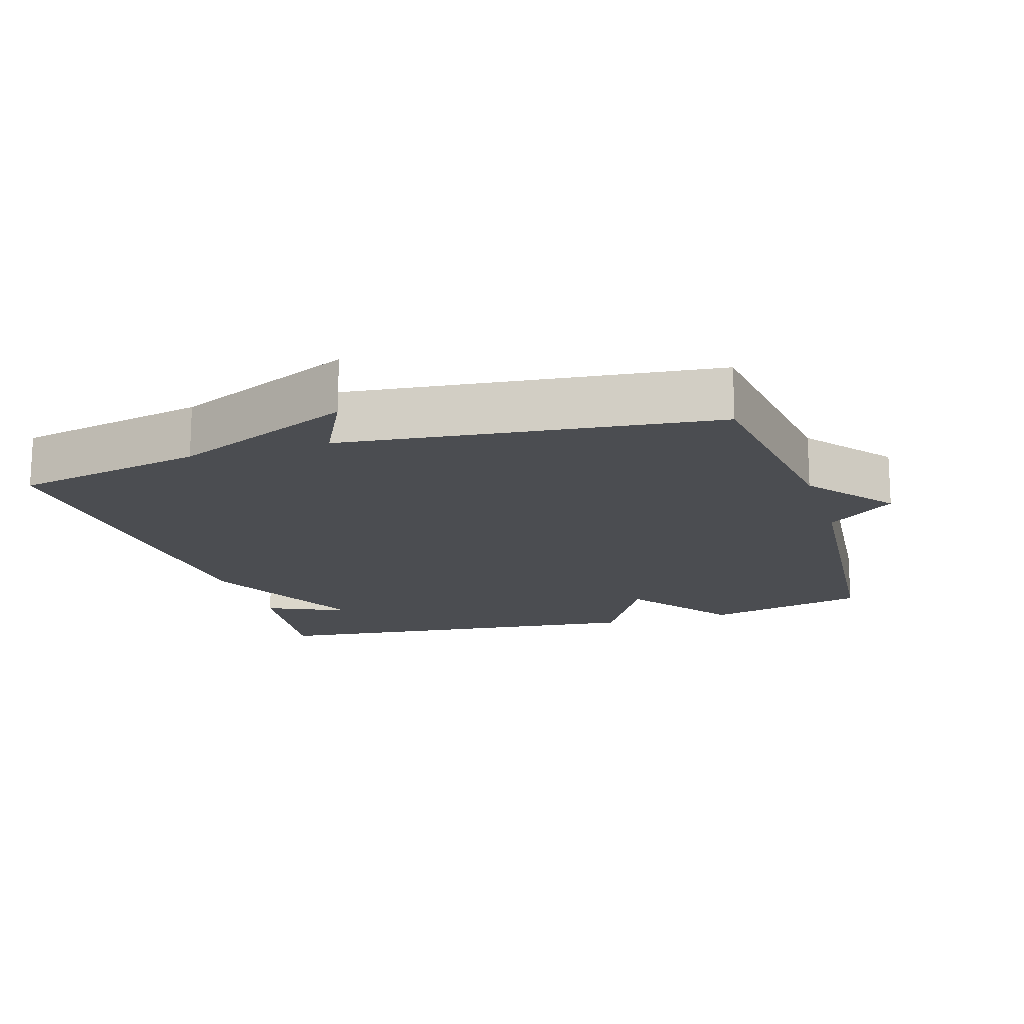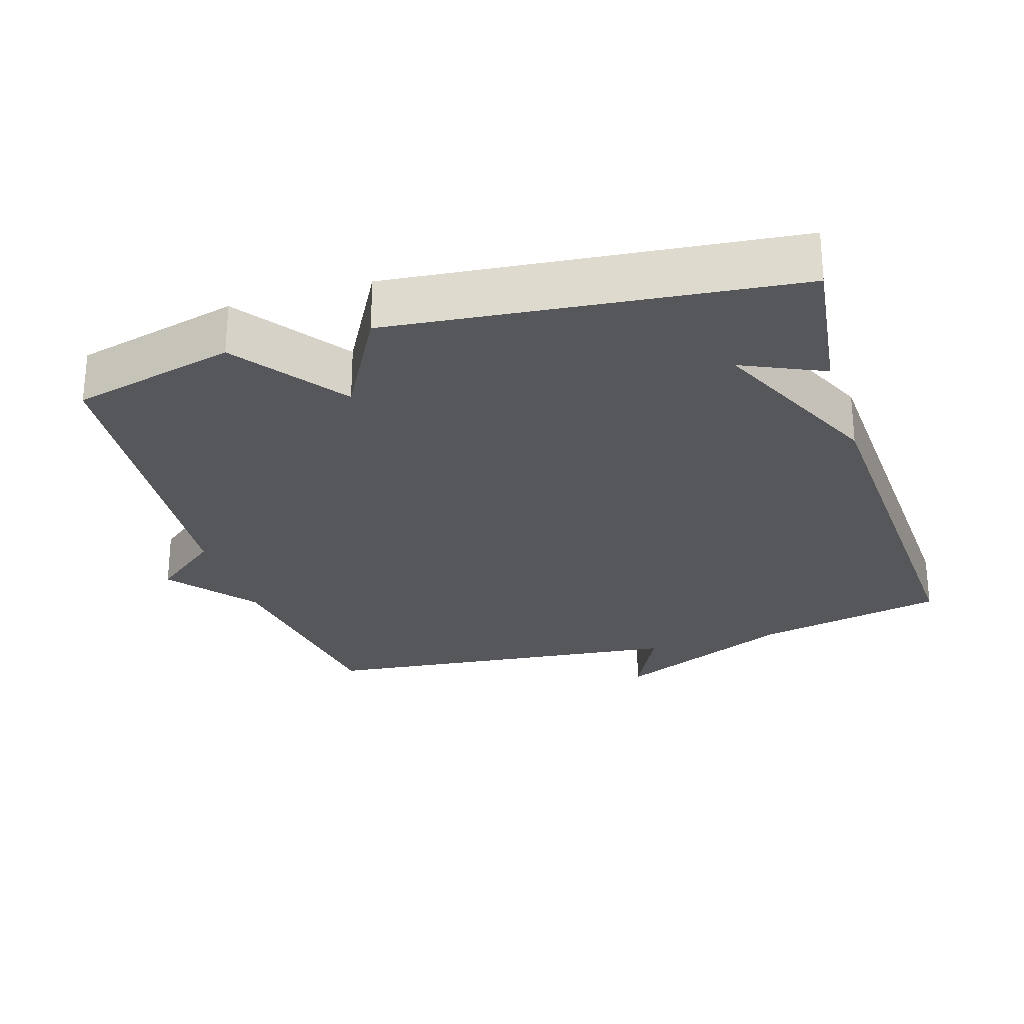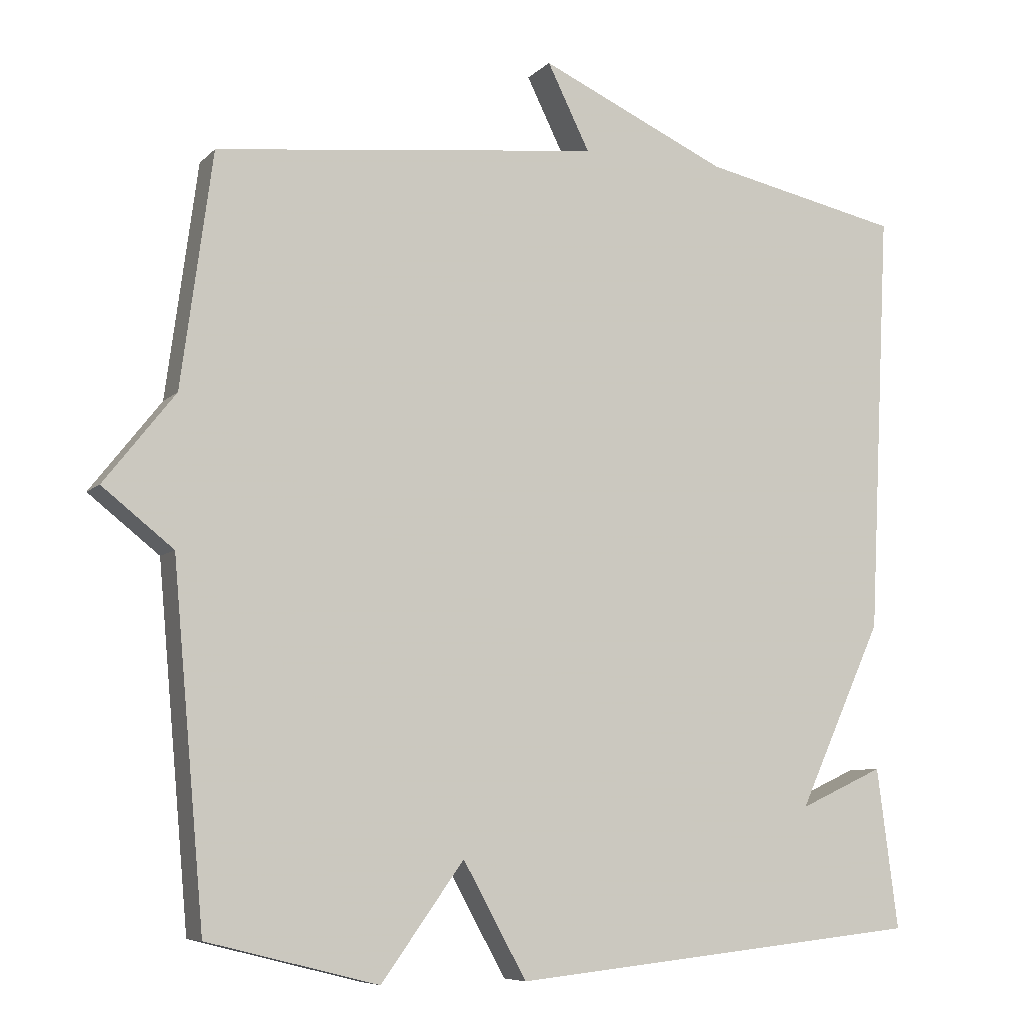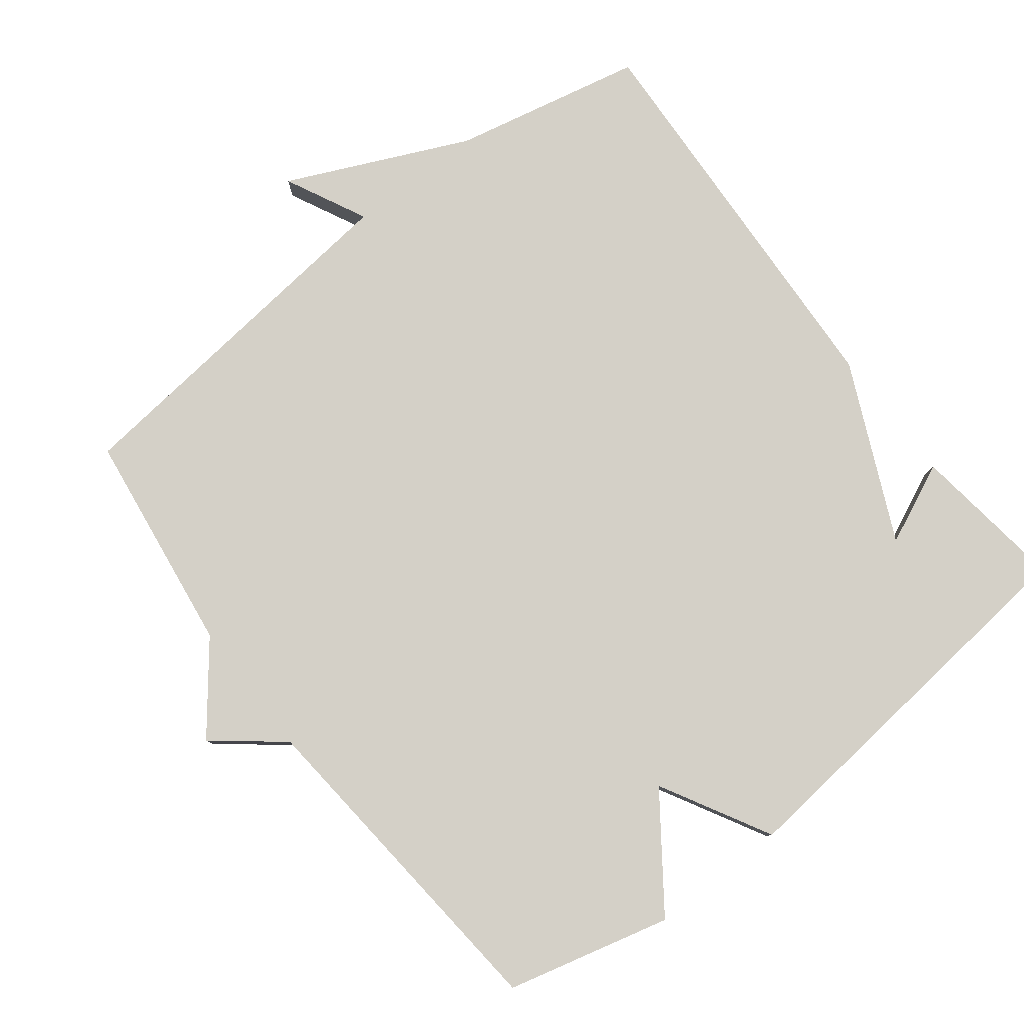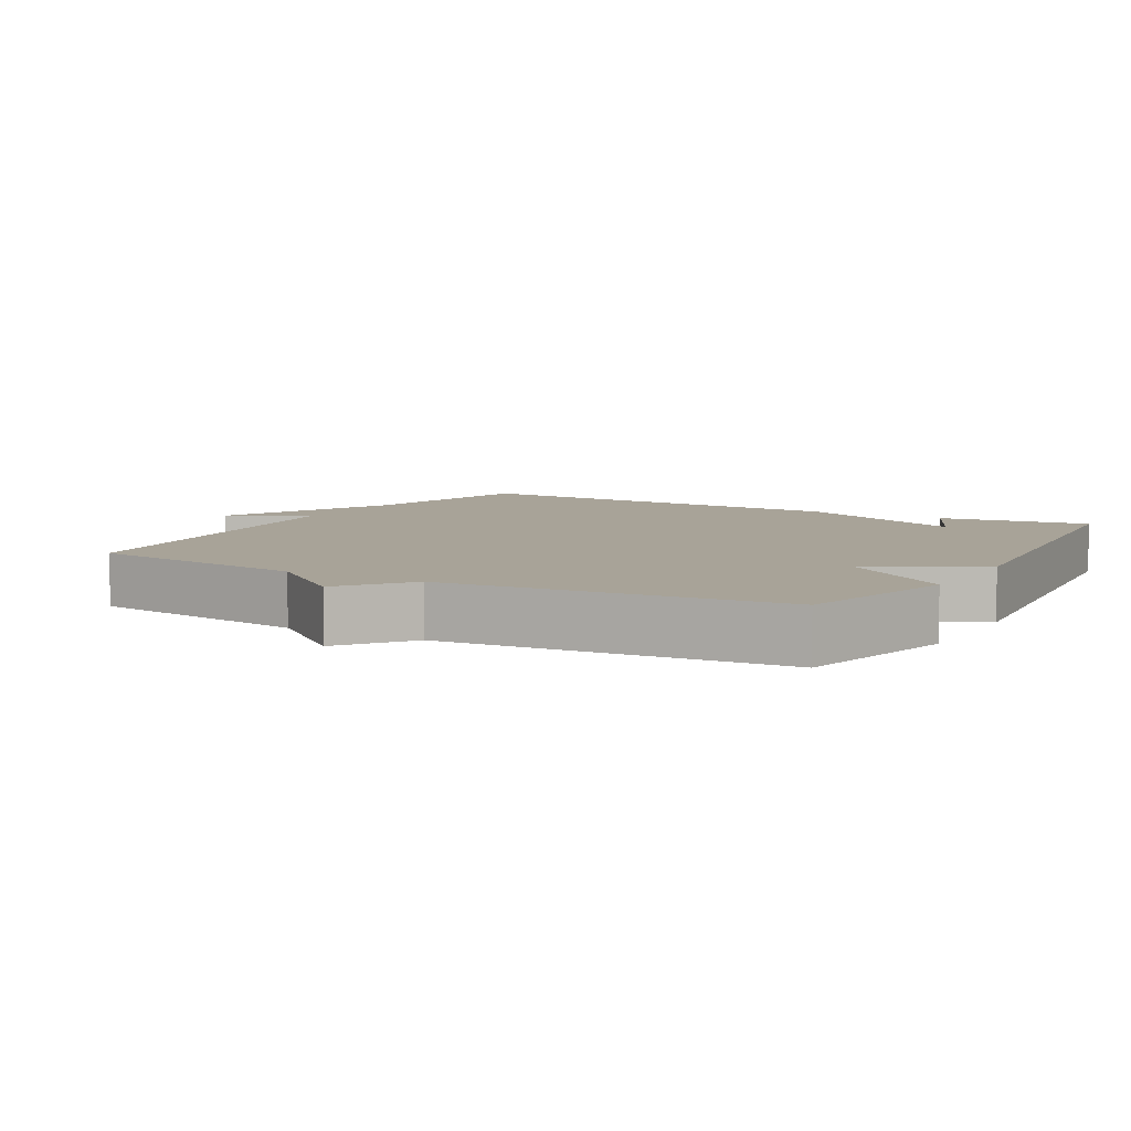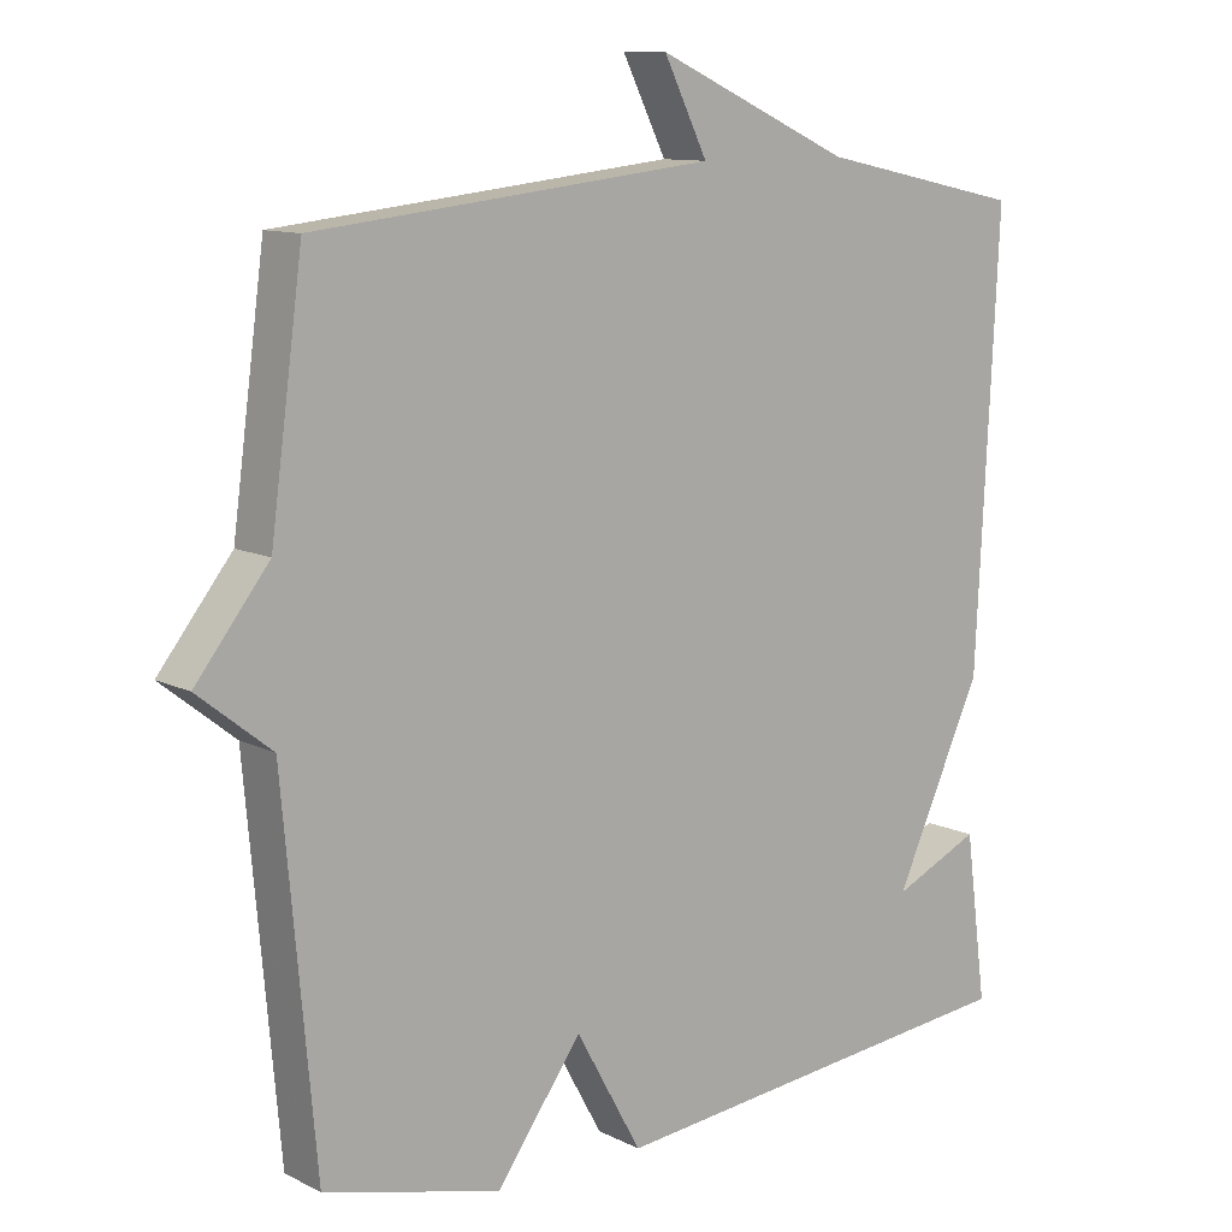
<metadata>
{"format":"obj","ext":"obj","renderer":"f3d","projection":"perspective","resolution":1024,"background":"white","views":[{"elev":-16.0,"azim":17.0,"up":"+Y"},{"elev":-26.5,"azim":-162.8,"up":"+Y"},{"elev":-7.5,"azim":156.5,"up":"+Z"},{"elev":80.0,"azim":142.3,"up":"+Y"},{"elev":6.9,"azim":119.7,"up":"+Y"},{"elev":11.0,"azim":140.5,"up":"+Z"}]}
</metadata>
<code>
v -0.5 0.07 -0.5
v -0.471 0.07 -0.28
v -0.355 0.07 -0.333
v -0.471 0.07 -0.08
v -0.5 0.07 0.5
v -0.228 0.07 0.558
v 0.03 0.07 0.675
v -0.028 0.07 0.558
v 0.5 0.07 0.5
v 0.543 0.07 0.181
v 0.64 0.07 0.058
v 0.543 0.07 -0.019
v 0.5 0.07 -0.5
v 0.266 0.07 -0.559
v 0.153 0.07 -0.402
v 0.066 0.07 -0.559
v -0.5 0 -0.5
v -0.471 0 -0.28
v -0.355 0 -0.333
v -0.471 0 -0.08
v -0.5 0 0.5
v -0.228 0 0.558
v 0.03 0 0.675
v -0.028 0 0.558
v 0.5 0 0.5
v 0.543 0 0.181
v 0.64 0 0.058
v 0.543 0 -0.019
v 0.5 0 -0.5
v 0.266 0 -0.559
v 0.153 0 -0.402
v 0.066 0 -0.559
f 15 16 1
f 12 13 14 15
f 12 15 1
f 10 11 12 1
f 8 9 10
f 6 7 8
f 6 8 10
f 5 6 10
f 4 5 10
f 3 4 10
f 1 2 3
f 1 3 10
f 17 32 31
f 31 30 29 28
f 17 31 28
f 17 28 27 26
f 26 25 24
f 24 23 22
f 26 24 22
f 26 22 21
f 26 21 20
f 26 20 19
f 19 18 17
f 26 19 17
f 1 17 18 2
f 2 18 19 3
f 3 19 20 4
f 4 20 21 5
f 5 21 22 6
f 6 22 23 7
f 7 23 24 8
f 8 24 25 9
f 9 25 26 10
f 10 26 27 11
f 11 27 28 12
f 12 28 29 13
f 13 29 30 14
f 14 30 31 15
f 15 31 32 16
f 16 32 17 1

</code>
